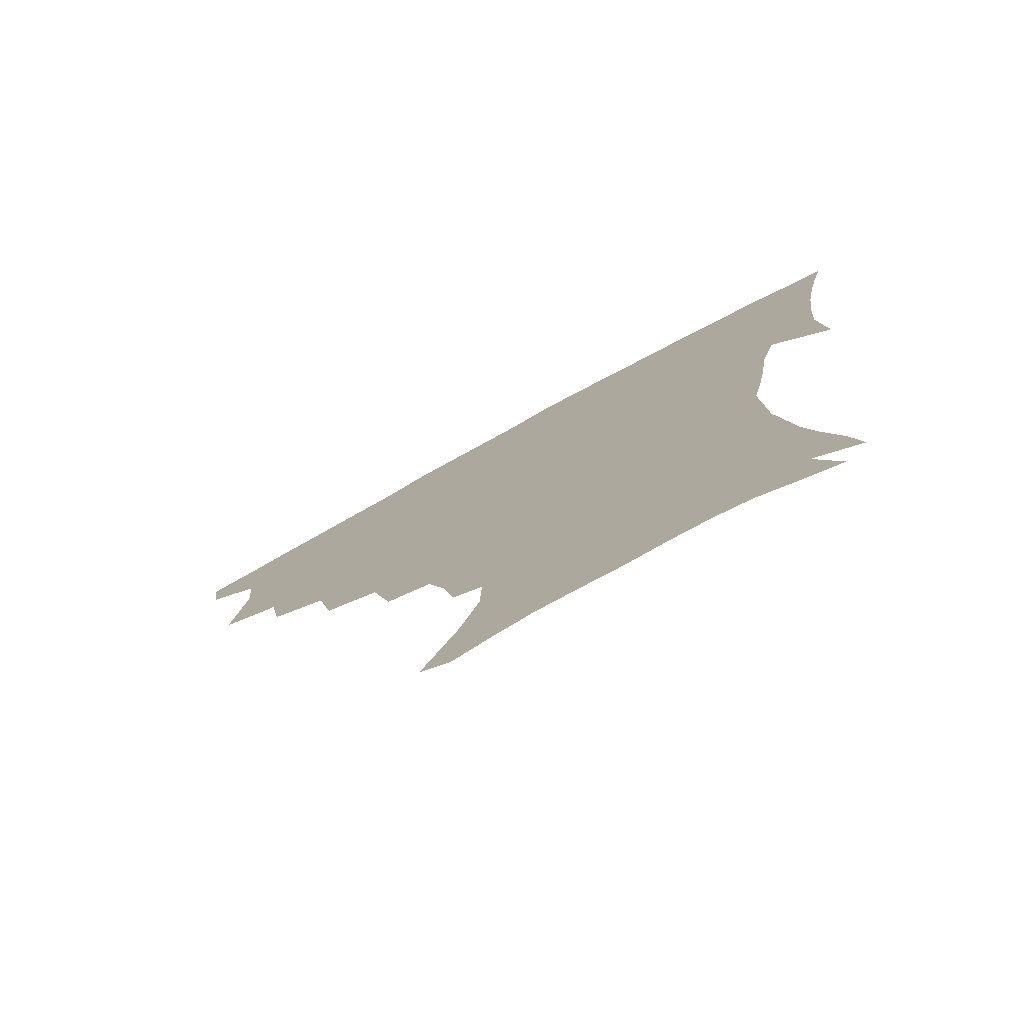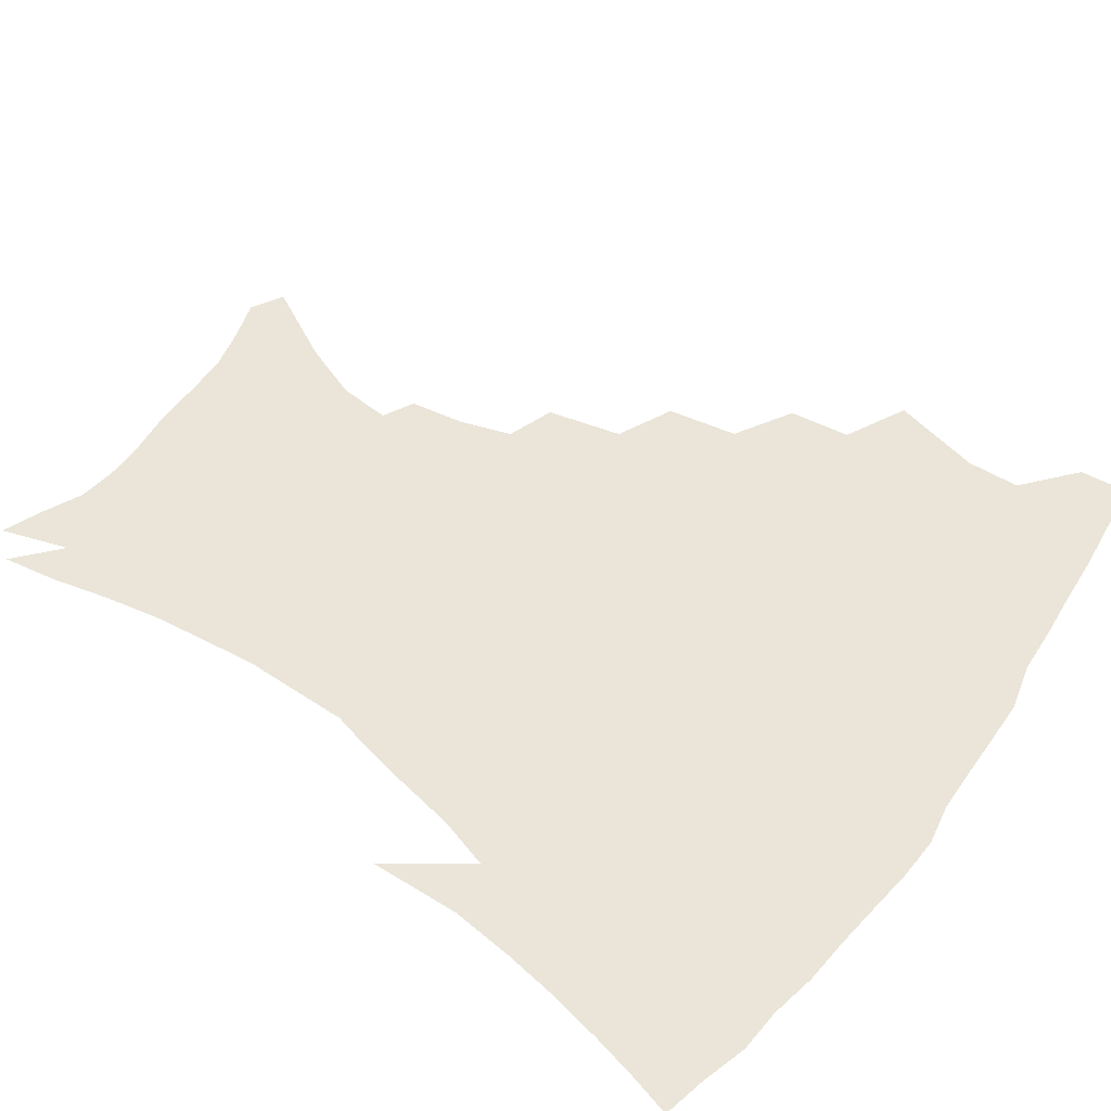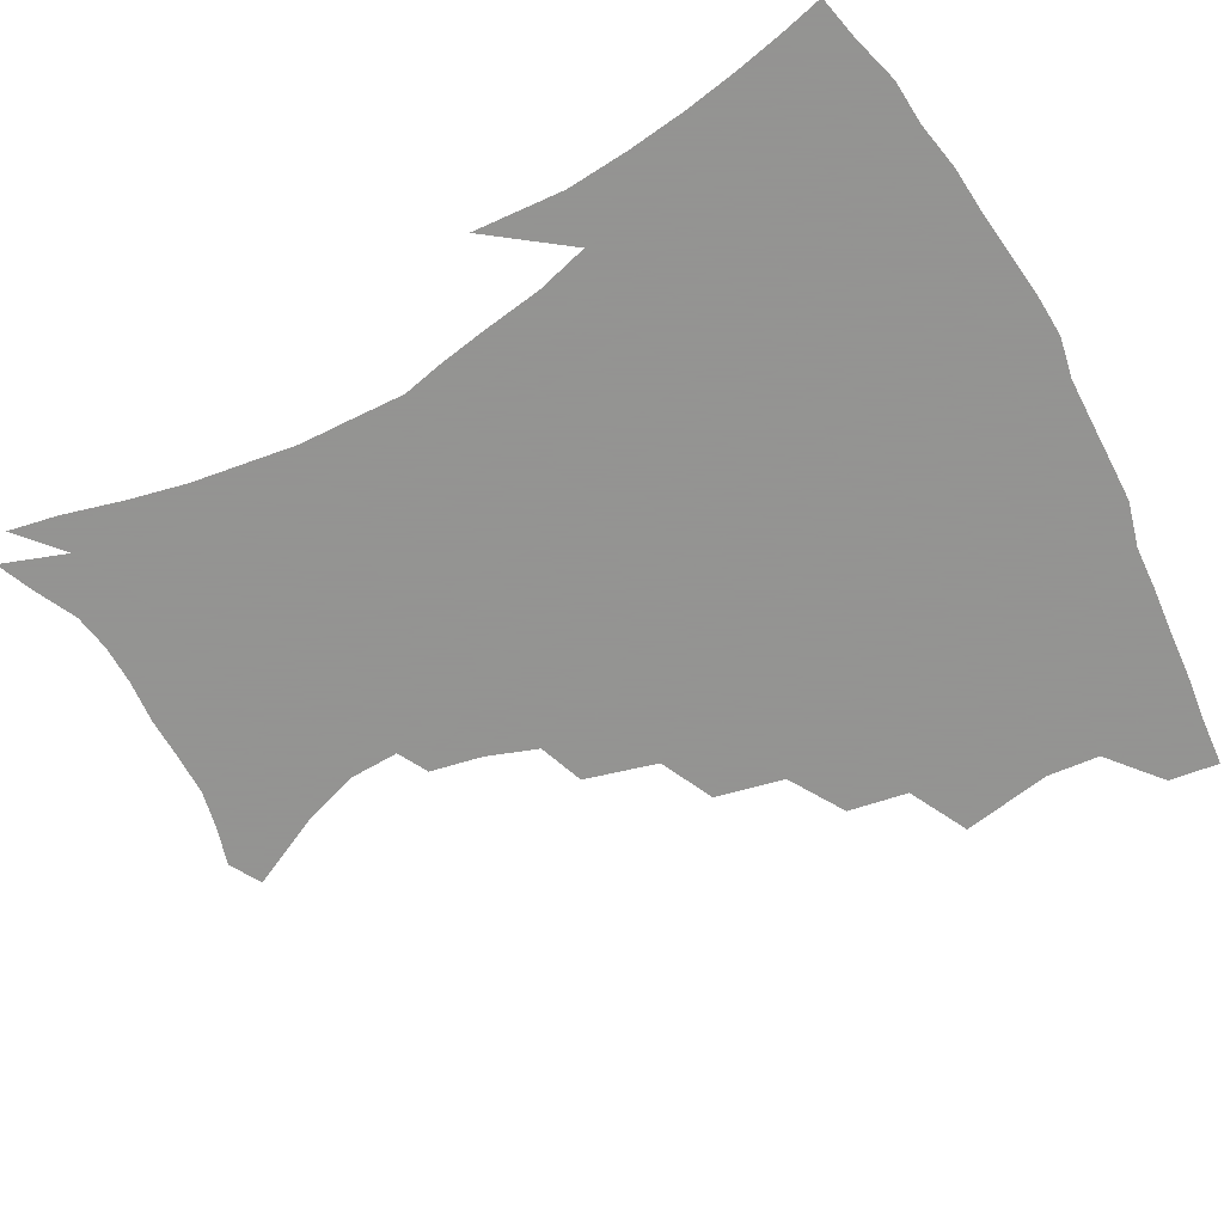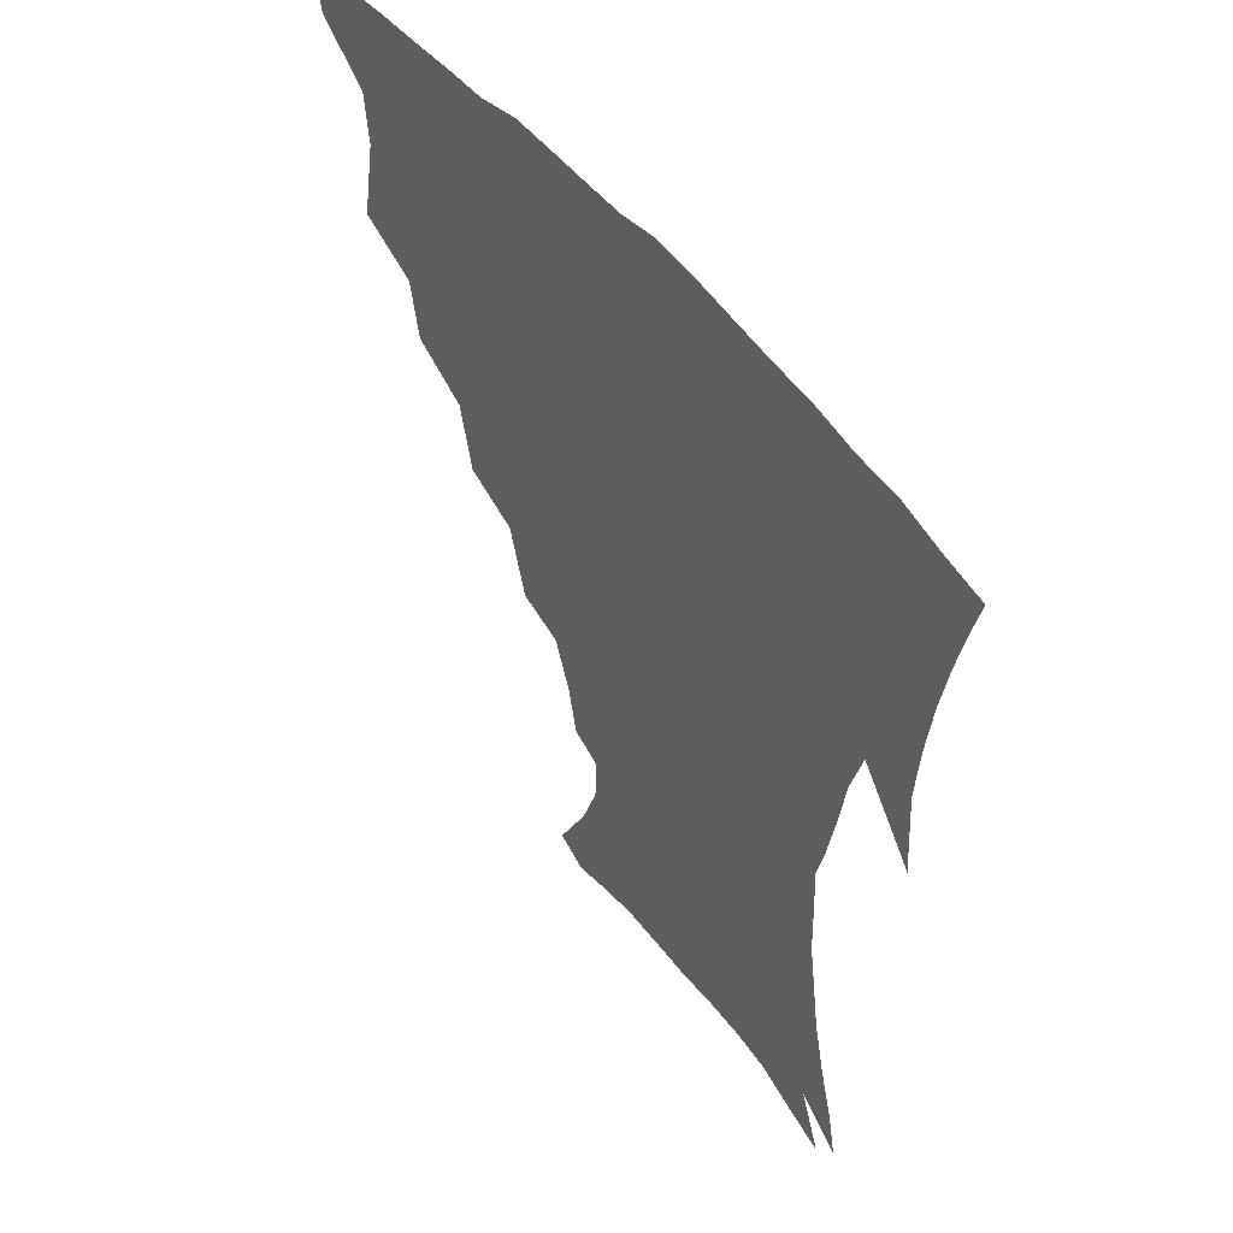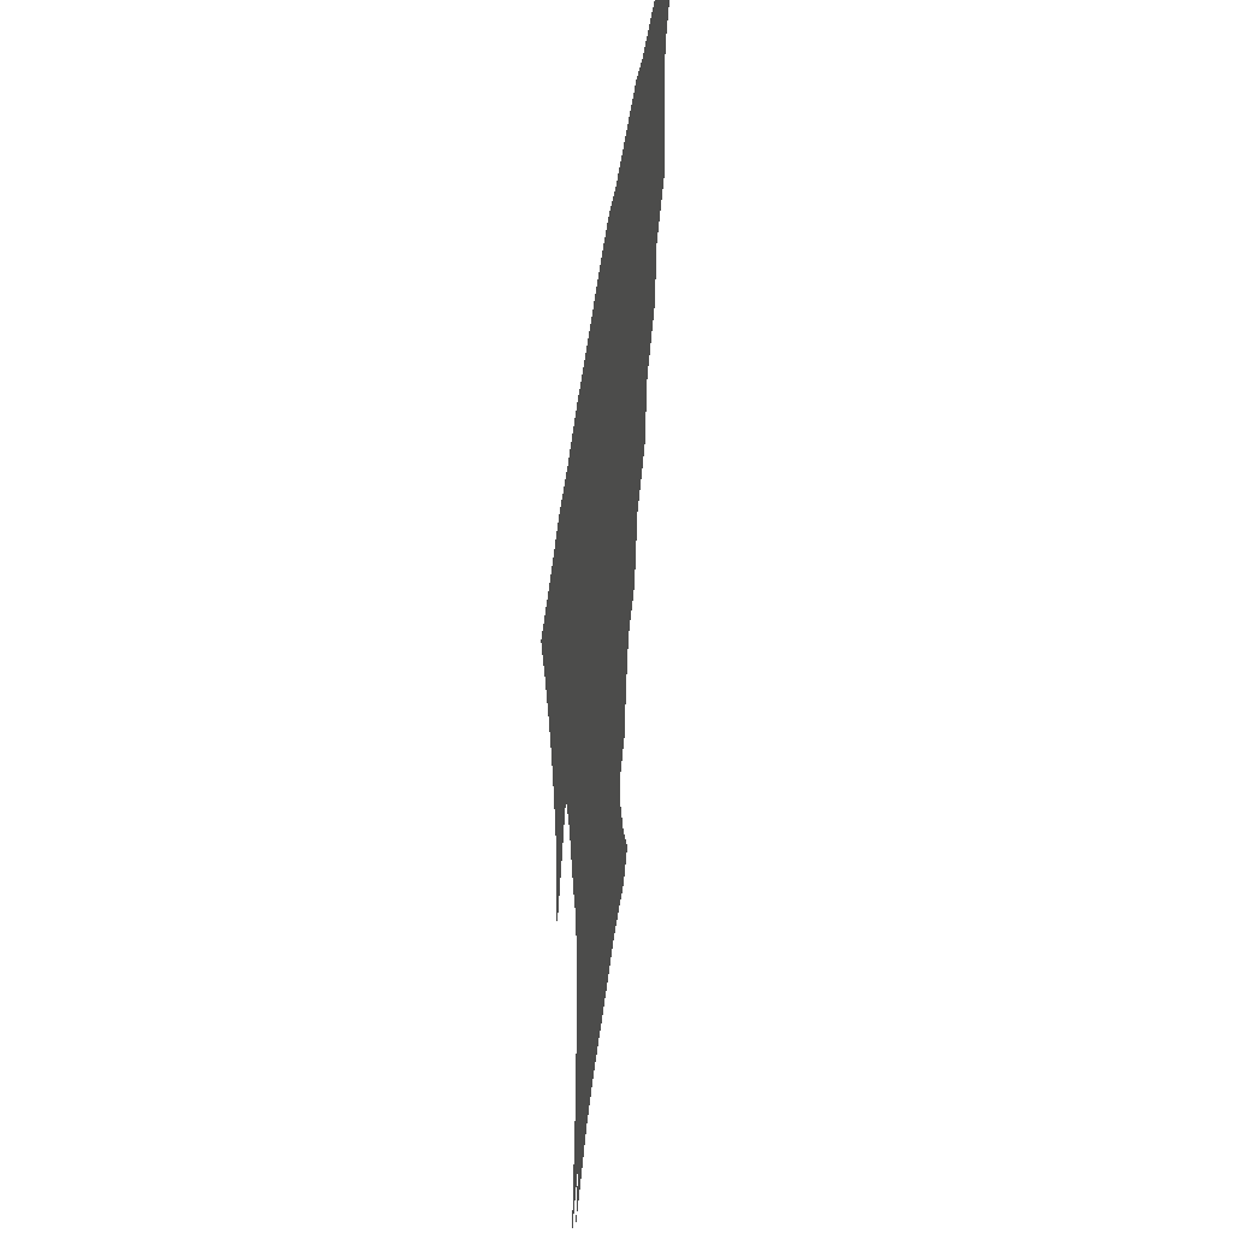
<metadata>
{"format":"obj","ext":"obj","renderer":"f3d","projection":"perspective","resolution":1024,"background":"white","views":[{"elev":-77.4,"azim":28.6,"up":"+Y"},{"elev":59.4,"azim":126.1,"up":"+Z"},{"elev":-66.9,"azim":118.3,"up":"+Z"},{"elev":51.1,"azim":53.5,"up":"+Y"},{"elev":47.5,"azim":96.8,"up":"+Y"}]}
</metadata>
<code>
v 438.2 400.3 0
v 435.9 417 0
v 452.2 338.5 0
v 457.4 367.8 0
v 455.8 385.4 0
v 454.6 402 0
v 452.5 418.2 0
v 475.8 308.2 0
v 472.2 328.2 0
v 475.1 355.2 0
v 474.2 372.7 0
v 472 388.3 0
v 470 403.9 0
v 468.1 420.1 0
v 499.7 273.9 0
v 494.6 296.8 0
v 493.7 323.3 0
v 491 340.4 0
v 491.4 360.4 0
v 489.5 375.7 0
v 487.5 390.4 0
v 485.4 405.5 0
v 483.7 421.2 0
v 524.4 240.8 0
v 517.9 265 0
v 512.2 286 0
v 510 311 0
v 508.8 331.1 0
v 507.9 349 0
v 505.5 362.8 0
v 504 377.7 0
v 502.2 392.1 0
v 500.6 406.7 0
v 498.8 422.6 0
v 549.2 200.7 0
v 545.7 218 0
v 539.7 235.1 0
v 533.5 256.3 0
v 528.9 277 0
v 525 294.9 0
v 523 314.6 0
v 522.8 335.7 0
v 521.6 351.2 0
v 519.9 365.3 0
v 518.3 379.4 0
v 516.7 393.8 0
v 515.1 408.7 0
v 513.7 423.4 0
v 540.3 135.3 0
v 552.3 159.7 0
v 558.7 178.6 0
v 559.3 195.2 0
v 556.6 214.1 0
v 552.6 228.8 0
v 547.9 246.9 0
v 543.6 264.3 0
v 540.7 286.5 0
v 538.6 304.7 0
v 537.5 323 0
v 536.2 338.4 0
v 535.2 353.1 0
v 534.2 367.2 0
v 532.3 380.9 0
v 531.3 395 0
v 529.8 409.9 0
v 528.6 427.3 0
v 550.7 129.1 0
v 558 147.8 0
v 566.4 171.1 0
v 567.5 184.9 0
v 567.1 204.4 0
v 564.4 222.8 0
v 561 240 0
v 557.4 254.6 0
v 554.4 272.9 0
v 552.5 292.7 0
v 551.1 309.7 0
v 550.6 326.7 0
v 549.1 339.6 0
v 548.9 354.9 0
v 548.3 368.7 0
v 547.4 382 0
v 546.2 395.8 0
v 544.2 411.3 0
v 542.8 427.5 0
v 562.9 132.6 0
v 571.7 155.5 0
v 576.6 177.5 0
v 576.6 193.8 0
v 575.2 211.2 0
v 572.9 231 0
v 570.1 244.8 0
v 567.6 262.3 0
v 565.9 280.7 0
v 564.1 296 0
v 563.3 312.7 0
v 563.2 329.2 0
v 562.3 341.7 0
v 562.4 356.3 0
v 561.9 369.5 0
v 561.2 382.7 0
v 560.5 396.1 0
v 559.1 410.6 0
v 557 427.7 0
v 576 135.3 0
v 583.7 161.2 0
v 585.4 178.3 0
v 585.2 197.4 0
v 583.8 212.8 0
v 581.6 232.9 0
v 579.7 248.1 0
v 577.8 264.3 0
v 576.6 283.8 0
v 576 300.8 0
v 575.6 315.8 0
v 575.3 329.7 0
v 575.4 343.5 0
v 575.8 357.7 0
v 575 370.1 0
v 574.9 383.2 0
v 574.4 396.6 0
v 572.8 411.6 0
v 571 428 0
v 589.7 135.3 0
v 594.1 162 0
v 594.9 182.1 0
v 594 199.7 0
v 592.6 220.4 0
v 590.8 235.7 0
v 589.4 251 0
v 588.1 267.2 0
v 587.4 287.1 0
v 587.3 303.1 0
v 587.3 316.1 0
v 587.5 330.3 0
v 588.1 344.4 0
v 588.7 358 0
v 589.4 371 0
v 588.9 383.6 0
v 588.3 396.8 0
v 586.6 412.8 0
v 584.5 430.5 0
v 604 134.8 0
v 604.6 163.4 0
v 604.1 184.3 0
v 603.1 201.6 0
v 601.5 220.3 0
v 599.9 236.7 0
v 599.2 253.5 0
v 598.5 269.7 0
v 598.1 286.9 0
v 598.3 302.1 0
v 598.8 316 0
v 599.6 331.2 0
v 600.2 343.5 0
v 601.7 358.9 0
v 602.2 371.1 0
v 602.3 383.8 0
v 601.9 397.4 0
v 601.1 412.1 0
v 598.8 429.7 0
v 618.5 135.8 0
v 616.1 157.8 0
v 613.9 181.9 0
v 612.1 201.4 0
v 610.4 220.6 0
v 609.9 233.3 0
v 608.6 252.6 0
v 608.4 269.5 0
v 608.7 285.7 0
v 609.3 300.8 0
v 610.3 317.7 0
v 611.4 330.3 0
v 612.8 345.2 0
v 613.9 358.6 0
v 615 370.7 0
v 616 383.4 0
v 616.4 396.5 0
v 615.8 410.9 0
v 613.8 427.8 0
v 631.6 135.6 0
v 627 156.8 0
v 623.4 181.5 0
v 621.2 200.8 0
v 619.5 219.4 0
v 618.8 236 0
v 618.3 251.9 0
v 618.5 266.8 0
v 619.1 282.5 0
v 620.2 297.9 0
v 621.4 314.1 0
v 622.9 330.2 0
v 624.6 343.7 0
v 626.1 356.4 0
v 627.8 369.9 0
v 629.2 382.7 0
v 630.2 395.7 0
v 630.2 409.7 0
v 628.7 426 0
v 644.1 133.5 0
v 638.4 153.8 0
v 633.4 178.8 0
v 630.8 197.7 0
v 628.9 216.1 0
v 628.7 230.3 0
v 627.6 249 0
v 628.2 263.9 0
v 629.4 277.9 0
v 630.6 294.8 0
v 632.2 312 0
v 634.5 325.4 0
v 636.1 342.7 0
v 638.2 354.9 0
v 640.3 368.8 0
v 642.2 381.7 0
v 644.3 394.3 0
v 644.8 407.7 0
v 643.4 424.8 0
v 657.8 126.6 0
v 649.6 150.7 0
v 645.4 170.7 0
v 641.2 192.4 0
v 638.4 211.9 0
v 637.5 227.8 0
v 637.5 242.7 0
v 637.8 258.7 0
v 639 273.8 0
v 640.7 290.9 0
v 642.9 307 0
v 645.5 322.8 0
v 647.6 338.8 0
v 650 353.8 0
v 652.6 366.6 0
v 654.7 379.5 0
v 657.1 393 0
v 658.7 405.9 0
v 658.9 421.7 0
v 670.3 121.3 0
v 662.6 143.3 0
v 657.3 163.7 0
v 653.6 182.4 0
v 649.8 202.4 0
v 648.2 218.9 0
v 647.3 235.2 0
v 647.4 251.6 0
v 648.1 268.5 0
v 650.9 282.1 0
v 653.5 298.9 0
v 656.2 317.1 0
v 658.7 335.1 0
v 661.8 348.8 0
v 664.6 365.1 0
v 667.5 378.4 0
v 670 391.1 0
v 672.2 404.4 0
v 673.3 420.8 0
v 677.7 129.9 0
v 674.6 146.5 0
v 669.2 166.7 0
v 664.9 185.7 0
v 662.6 202 0
v 659.9 220.4 0
v 659.4 236 0
v 658.6 255.7 0
v 661.5 268.6 0
v 664.5 285.3 0
v 667.5 305.3 0
v 672.2 322.3 0
v 673 345.3 0
v 676.3 360.4 0
v 679.9 374.2 0
v 682.9 388.5 0
v 685.8 401.8 0
v 688.7 416.2 0
v 691.5 295.7 0
v 689.4 325.9 0
v 691 346.8 0
v 693.4 366 0
v 696.4 383.4 0
v 699.6 398.6 0
v 703.2 413 0
f 5 6 1
f 1 6 2
f 6 7 2
f 9 10 3
f 3 10 4
f 10 11 4
f 4 11 5
f 11 12 5
f 5 12 6
f 12 13 6
f 6 13 7
f 13 14 7
f 16 17 8
f 8 17 9
f 17 18 9
f 9 18 10
f 18 19 10
f 10 19 11
f 19 20 11
f 11 20 12
f 20 21 12
f 12 21 13
f 21 22 13
f 13 22 14
f 22 23 14
f 25 26 15
f 15 26 16
f 26 27 16
f 16 27 17
f 27 28 17
f 17 28 18
f 28 29 18
f 18 29 19
f 29 30 19
f 19 30 20
f 30 31 20
f 20 31 21
f 31 32 21
f 21 32 22
f 32 33 22
f 22 33 23
f 33 34 23
f 37 38 24
f 24 38 25
f 38 39 25
f 25 39 26
f 39 40 26
f 26 40 27
f 40 41 27
f 27 41 28
f 41 42 28
f 28 42 29
f 42 43 29
f 29 43 30
f 43 44 30
f 30 44 31
f 44 45 31
f 31 45 32
f 45 46 32
f 32 46 33
f 46 47 33
f 33 47 34
f 47 48 34
f 52 53 35
f 35 53 36
f 53 54 36
f 36 54 37
f 54 55 37
f 37 55 38
f 55 56 38
f 38 56 39
f 56 57 39
f 39 57 40
f 57 58 40
f 40 58 41
f 58 59 41
f 41 59 42
f 59 60 42
f 42 60 43
f 60 61 43
f 43 61 44
f 61 62 44
f 44 62 45
f 62 63 45
f 45 63 46
f 63 64 46
f 46 64 47
f 64 65 47
f 47 65 48
f 65 66 48
f 67 68 49
f 49 68 50
f 68 69 50
f 50 69 51
f 69 70 51
f 51 70 52
f 70 71 52
f 52 71 53
f 71 72 53
f 53 72 54
f 72 73 54
f 54 73 55
f 73 74 55
f 55 74 56
f 74 75 56
f 56 75 57
f 75 76 57
f 57 76 58
f 76 77 58
f 58 77 59
f 77 78 59
f 59 78 60
f 78 79 60
f 60 79 61
f 79 80 61
f 61 80 62
f 80 81 62
f 62 81 63
f 81 82 63
f 63 82 64
f 82 83 64
f 64 83 65
f 83 84 65
f 65 84 66
f 84 85 66
f 67 86 68
f 86 87 68
f 68 87 69
f 87 88 69
f 69 88 70
f 88 89 70
f 70 89 71
f 89 90 71
f 71 90 72
f 90 91 72
f 72 91 73
f 91 92 73
f 73 92 74
f 92 93 74
f 74 93 75
f 93 94 75
f 75 94 76
f 94 95 76
f 76 95 77
f 95 96 77
f 77 96 78
f 96 97 78
f 78 97 79
f 97 98 79
f 79 98 80
f 98 99 80
f 80 99 81
f 99 100 81
f 81 100 82
f 100 101 82
f 82 101 83
f 101 102 83
f 83 102 84
f 102 103 84
f 84 103 85
f 103 104 85
f 86 105 87
f 105 106 87
f 87 106 88
f 106 107 88
f 88 107 89
f 107 108 89
f 89 108 90
f 108 109 90
f 90 109 91
f 109 110 91
f 91 110 92
f 110 111 92
f 92 111 93
f 111 112 93
f 93 112 94
f 112 113 94
f 94 113 95
f 113 114 95
f 95 114 96
f 114 115 96
f 96 115 97
f 115 116 97
f 97 116 98
f 116 117 98
f 98 117 99
f 117 118 99
f 99 118 100
f 118 119 100
f 100 119 101
f 119 120 101
f 101 120 102
f 120 121 102
f 102 121 103
f 121 122 103
f 103 122 104
f 122 123 104
f 105 124 106
f 124 125 106
f 106 125 107
f 125 126 107
f 107 126 108
f 126 127 108
f 108 127 109
f 127 128 109
f 109 128 110
f 128 129 110
f 110 129 111
f 129 130 111
f 111 130 112
f 130 131 112
f 112 131 113
f 131 132 113
f 113 132 114
f 132 133 114
f 114 133 115
f 133 134 115
f 115 134 116
f 134 135 116
f 116 135 117
f 135 136 117
f 117 136 118
f 136 137 118
f 118 137 119
f 137 138 119
f 119 138 120
f 138 139 120
f 120 139 121
f 139 140 121
f 121 140 122
f 140 141 122
f 122 141 123
f 141 142 123
f 124 143 125
f 143 144 125
f 125 144 126
f 144 145 126
f 126 145 127
f 145 146 127
f 127 146 128
f 146 147 128
f 128 147 129
f 147 148 129
f 129 148 130
f 148 149 130
f 130 149 131
f 149 150 131
f 131 150 132
f 150 151 132
f 132 151 133
f 151 152 133
f 133 152 134
f 152 153 134
f 134 153 135
f 153 154 135
f 135 154 136
f 154 155 136
f 136 155 137
f 155 156 137
f 137 156 138
f 156 157 138
f 138 157 139
f 157 158 139
f 139 158 140
f 158 159 140
f 140 159 141
f 159 160 141
f 141 160 142
f 160 161 142
f 143 162 144
f 162 163 144
f 144 163 145
f 163 164 145
f 145 164 146
f 164 165 146
f 146 165 147
f 165 166 147
f 147 166 148
f 166 167 148
f 148 167 149
f 167 168 149
f 149 168 150
f 168 169 150
f 150 169 151
f 169 170 151
f 151 170 152
f 170 171 152
f 152 171 153
f 171 172 153
f 153 172 154
f 172 173 154
f 154 173 155
f 173 174 155
f 155 174 156
f 174 175 156
f 156 175 157
f 175 176 157
f 157 176 158
f 176 177 158
f 158 177 159
f 177 178 159
f 159 178 160
f 178 179 160
f 160 179 161
f 179 180 161
f 162 181 163
f 181 182 163
f 163 182 164
f 182 183 164
f 164 183 165
f 183 184 165
f 165 184 166
f 184 185 166
f 166 185 167
f 185 186 167
f 167 186 168
f 186 187 168
f 168 187 169
f 187 188 169
f 169 188 170
f 188 189 170
f 170 189 171
f 189 190 171
f 171 190 172
f 190 191 172
f 172 191 173
f 191 192 173
f 173 192 174
f 192 193 174
f 174 193 175
f 193 194 175
f 175 194 176
f 194 195 176
f 176 195 177
f 195 196 177
f 177 196 178
f 196 197 178
f 178 197 179
f 197 198 179
f 179 198 180
f 198 199 180
f 181 200 182
f 200 201 182
f 182 201 183
f 201 202 183
f 183 202 184
f 202 203 184
f 184 203 185
f 203 204 185
f 185 204 186
f 204 205 186
f 186 205 187
f 205 206 187
f 187 206 188
f 206 207 188
f 188 207 189
f 207 208 189
f 189 208 190
f 208 209 190
f 190 209 191
f 209 210 191
f 191 210 192
f 210 211 192
f 192 211 193
f 211 212 193
f 193 212 194
f 212 213 194
f 194 213 195
f 213 214 195
f 195 214 196
f 214 215 196
f 196 215 197
f 215 216 197
f 197 216 198
f 216 217 198
f 198 217 199
f 217 218 199
f 200 219 201
f 219 220 201
f 201 220 202
f 220 221 202
f 202 221 203
f 221 222 203
f 203 222 204
f 222 223 204
f 204 223 205
f 223 224 205
f 205 224 206
f 224 225 206
f 206 225 207
f 225 226 207
f 207 226 208
f 226 227 208
f 208 227 209
f 227 228 209
f 209 228 210
f 228 229 210
f 210 229 211
f 229 230 211
f 211 230 212
f 230 231 212
f 212 231 213
f 231 232 213
f 213 232 214
f 232 233 214
f 214 233 215
f 233 234 215
f 215 234 216
f 234 235 216
f 216 235 217
f 235 236 217
f 217 236 218
f 236 237 218
f 219 238 220
f 238 239 220
f 220 239 221
f 239 240 221
f 221 240 222
f 240 241 222
f 222 241 223
f 241 242 223
f 223 242 224
f 242 243 224
f 224 243 225
f 243 244 225
f 225 244 226
f 244 245 226
f 226 245 227
f 245 246 227
f 227 246 228
f 246 247 228
f 228 247 229
f 247 248 229
f 229 248 230
f 248 249 230
f 230 249 231
f 249 250 231
f 231 250 232
f 250 251 232
f 232 251 233
f 251 252 233
f 233 252 234
f 252 253 234
f 234 253 235
f 253 254 235
f 235 254 236
f 254 255 236
f 236 255 237
f 255 256 237
f 239 257 240
f 257 258 240
f 240 258 241
f 258 259 241
f 241 259 242
f 259 260 242
f 242 260 243
f 260 261 243
f 243 261 244
f 261 262 244
f 244 262 245
f 262 263 245
f 245 263 246
f 263 264 246
f 246 264 247
f 264 265 247
f 247 265 248
f 265 266 248
f 248 266 249
f 266 267 249
f 249 267 250
f 267 268 250
f 250 268 251
f 268 269 251
f 251 269 252
f 269 270 252
f 252 270 253
f 270 271 253
f 253 271 254
f 271 272 254
f 254 272 255
f 272 273 255
f 255 273 256
f 273 274 256
f 268 275 269
f 275 276 269
f 269 276 270
f 276 277 270
f 270 277 271
f 277 278 271
f 271 278 272
f 278 279 272
f 272 279 273
f 279 280 273
f 273 280 274
f 280 281 274

</code>
